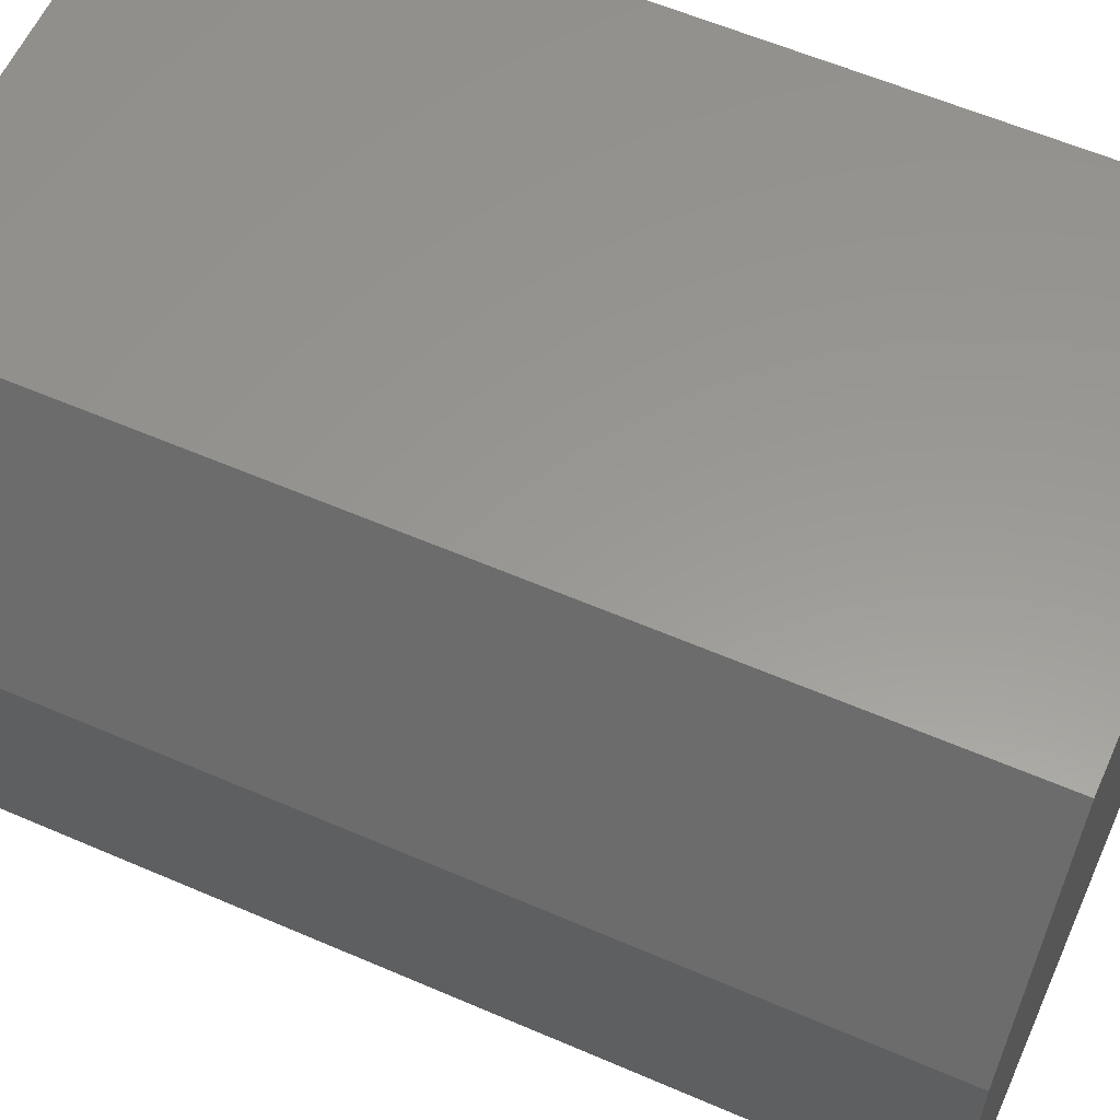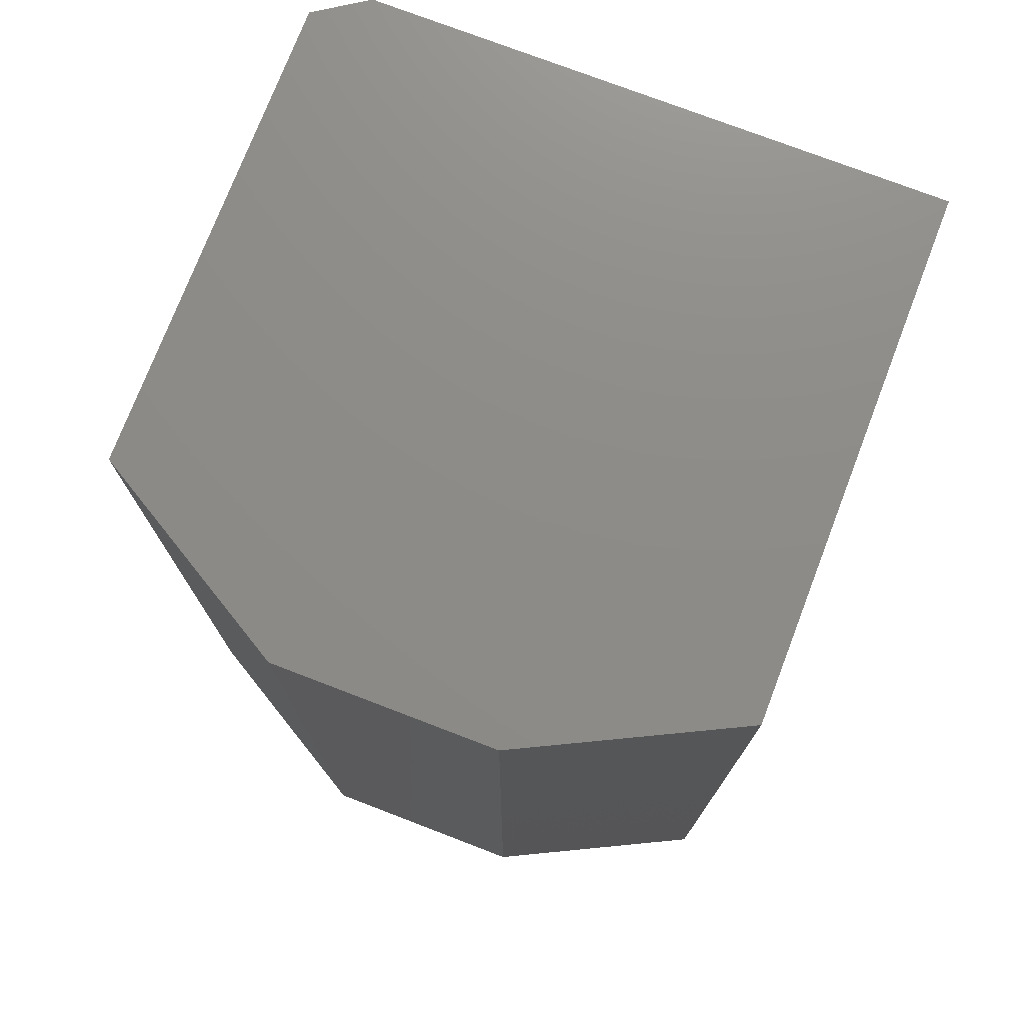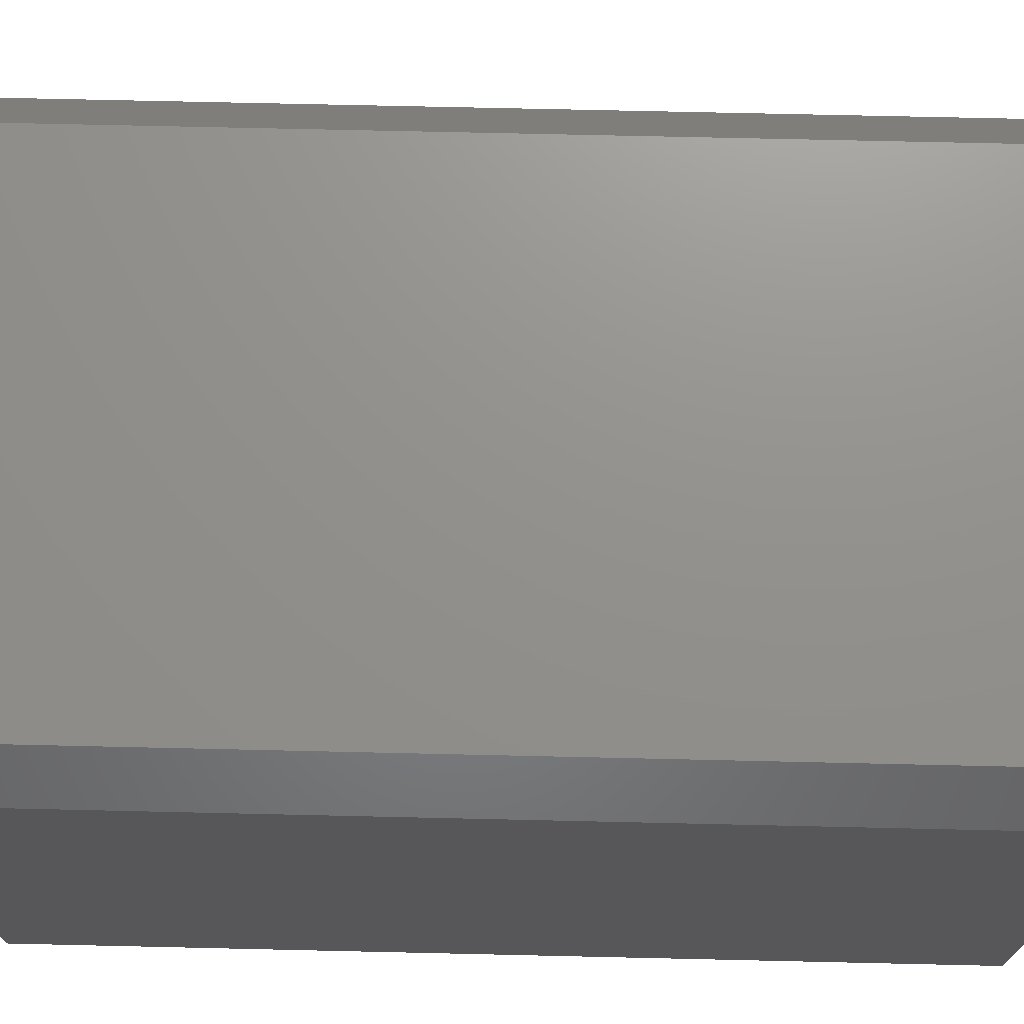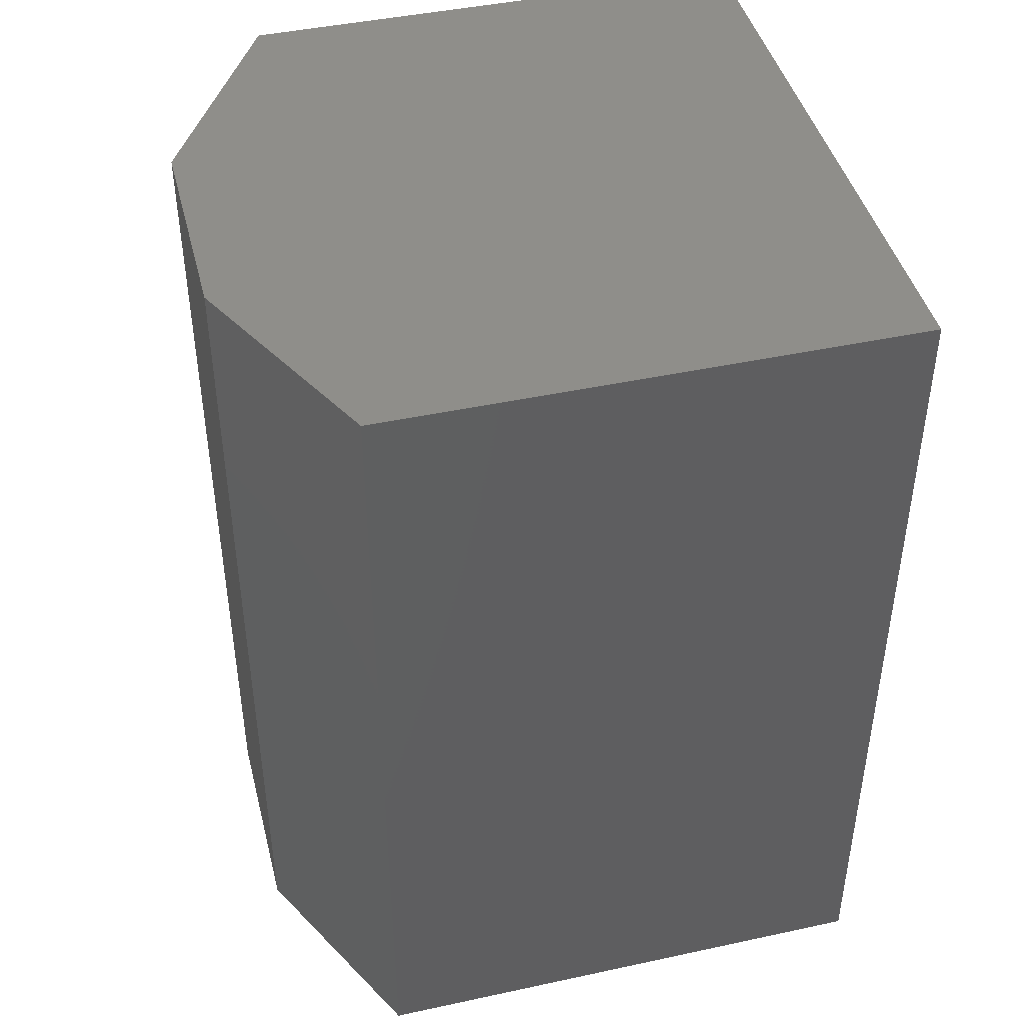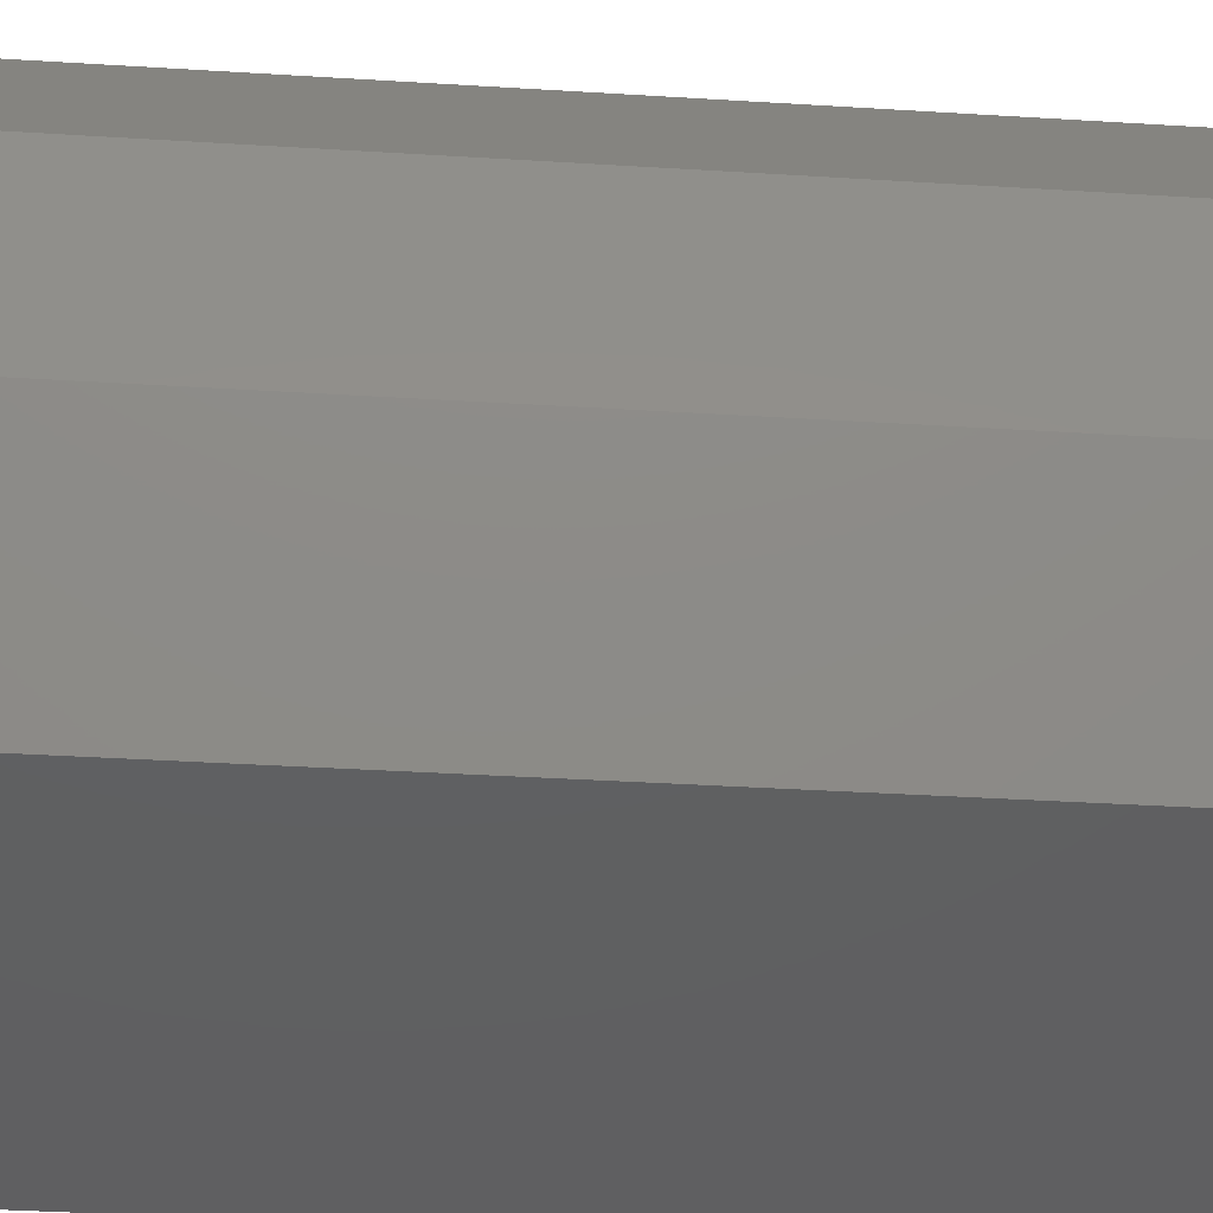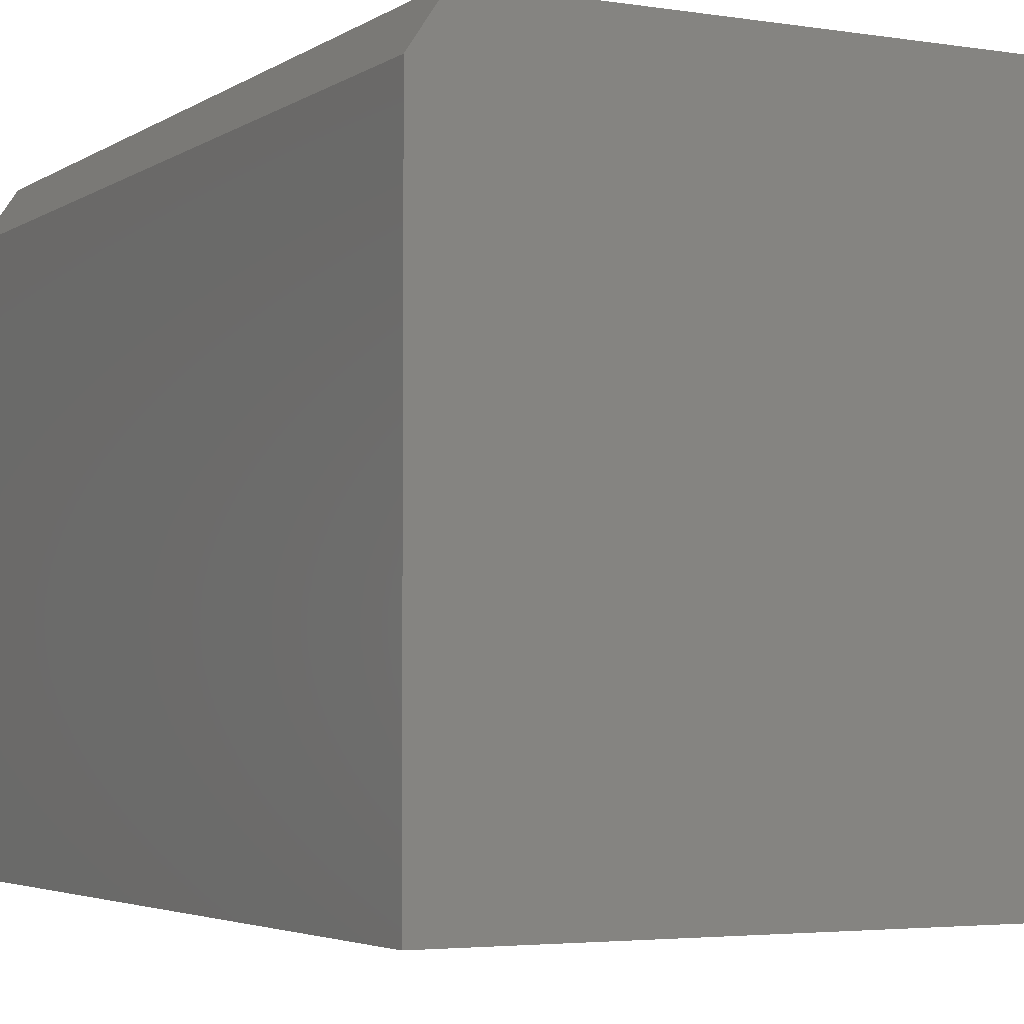
<metadata>
{"format":"stl","ext":"stl","renderer":"f3d","projection":"perspective","resolution":1024,"background":"white","views":[{"elev":59.1,"azim":-66.0,"up":"+Y"},{"elev":75.2,"azim":-69.0,"up":"+Z"},{"elev":72.0,"azim":91.3,"up":"+Y"},{"elev":44.0,"azim":-14.2,"up":"+Z"},{"elev":-40.2,"azim":-94.3,"up":"+Y"},{"elev":-3.7,"azim":152.2,"up":"+Y"}]}
</metadata>
<code>
# stl→obj: 14 verts, 24 faces
v 0.2683 0.002632 0.4062
v 0.05206 0.002632 0.4062
v 0.2839 -0.02081 0.4062
v -0.002632 -0.09112 0.4062
v 0.2839 -0.2839 0.4062
v -0.002632 -0.1901 0.4062
v 0.04424 -0.2839 0.4062
v 0.04424 -0.2839 0
v -0.002632 -0.1901 0
v 0.2839 -0.2839 0
v -0.002632 -0.09112 0
v 0.2839 -0.02081 0
v 0.05206 0.002632 0
v 0.2683 0.002632 0
f 1 2 3
f 3 2 4
f 3 4 5
f 5 4 6
f 5 6 7
f 8 9 10
f 10 9 11
f 10 11 12
f 12 11 13
f 12 13 14
f 11 9 4
f 4 9 6
f 8 10 7
f 7 10 5
f 6 9 7
f 7 9 8
f 14 13 1
f 1 13 2
f 2 13 4
f 4 13 11
f 10 12 5
f 5 12 3
f 3 12 1
f 1 12 14

</code>
